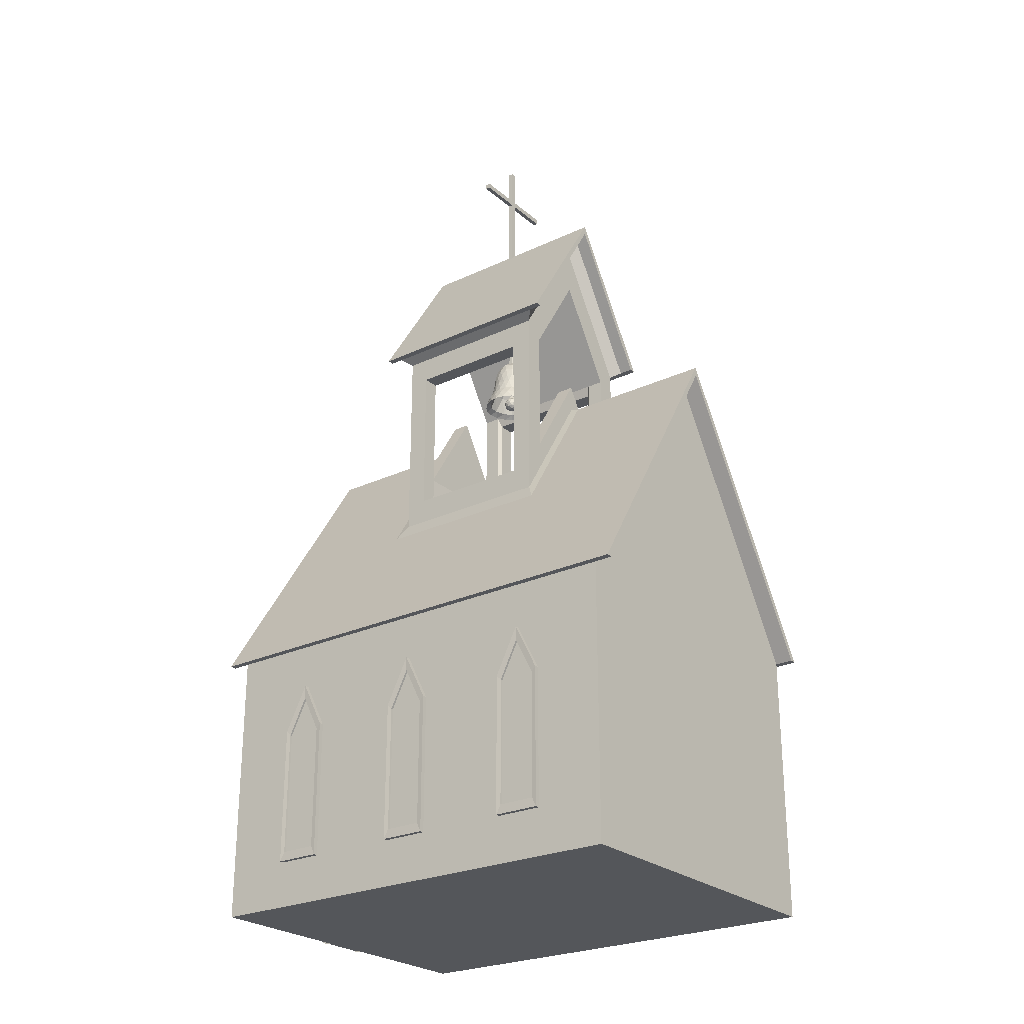
<metadata>
{"format":"obj","ext":"obj","renderer":"f3d","projection":"perspective","resolution":1024,"background":"white","views":[{"elev":-25.5,"azim":-53.0,"up":"+Y"}]}
</metadata>
<code>
o Windows_Plane.003
v -3.75 4 -2.5
v -3.75 4 -3.5
v -3.75 1 -2.5
v -3.75 1 -3.5
v -3.75 5 -3
v -3.85 4 -2.5
v -3.85 4 -3.5
v -3.85 1 -2.5
v -3.85 1 -3.5
v -3.85 5 -3
v -3.84 3.9 -2.6
v -3.84 3.9 -3.4
v -3.84 1.2 -2.6
v -3.84 1.2 -3.4
v -3.84 4.7 -3
v -3.79 3.9 -2.6
v -3.79 3.9 -3.4
v -3.79 1.2 -2.6
v -3.79 1.2 -3.4
v -3.79 4.7 -3
v -3.75 4 0.5
v -3.75 4 -0.5
v -3.75 1 0.5
v -3.75 1 -0.5
v -3.75 5 0
v -3.85 4 0.5
v -3.85 4 -0.5
v -3.85 1 0.5
v -3.85 1 -0.5
v -3.85 5 0
v -3.84 3.9 0.4
v -3.84 3.9 -0.4
v -3.84 1.2 0.4
v -3.84 1.2 -0.4
v -3.84 4.7 0
v -3.79 3.9 0.4
v -3.79 3.9 -0.4
v -3.79 1.2 0.4
v -3.79 1.2 -0.4
v -3.79 4.7 0
v -3.75 4 3.5
v -3.75 4 2.5
v -3.75 1 3.5
v -3.75 1 2.5
v -3.75 5 3
v -3.85 4 3.5
v -3.85 4 2.5
v -3.85 1 3.5
v -3.85 1 2.5
v -3.85 5 3
v -3.84 3.9 3.4
v -3.84 3.9 2.6
v -3.84 1.2 3.4
v -3.84 1.2 2.6
v -3.84 4.7 3
v -3.79 3.9 3.4
v -3.79 3.9 2.6
v -3.79 1.2 3.4
v -3.79 1.2 2.6
v -3.79 4.7 3
v 3.75 4 -2.5
v 3.75 4 -3.5
v 3.75 1 -2.5
v 3.75 1 -3.5
v 3.75 5 -3
v 3.85 4 -2.5
v 3.85 4 -3.5
v 3.85 1 -2.5
v 3.85 1 -3.5
v 3.85 5 -3
v 3.84 3.9 -2.6
v 3.84 3.9 -3.4
v 3.84 1.2 -2.6
v 3.84 1.2 -3.4
v 3.84 4.7 -3
v 3.79 3.9 -2.6
v 3.79 3.9 -3.4
v 3.79 1.2 -2.6
v 3.79 1.2 -3.4
v 3.79 4.7 -3
v 3.75 4 0.5
v 3.75 4 -0.5
v 3.75 1 0.5
v 3.75 1 -0.5
v 3.75 5 0
v 3.85 4 0.5
v 3.85 4 -0.5
v 3.85 1 0.5
v 3.85 1 -0.5
v 3.85 5 0
v 3.84 3.9 0.4
v 3.84 3.9 -0.4
v 3.84 1.2 0.4
v 3.84 1.2 -0.4
v 3.84 4.7 0
v 3.79 3.9 0.4
v 3.79 3.9 -0.4
v 3.79 1.2 0.4
v 3.79 1.2 -0.4
v 3.79 4.7 0
v 3.75 4 3.5
v 3.75 4 2.5
v 3.75 1 3.5
v 3.75 1 2.5
v 3.75 5 3
v 3.85 4 3.5
v 3.85 4 2.5
v 3.85 1 3.5
v 3.85 1 2.5
v 3.85 5 3
v 3.84 3.9 3.4
v 3.84 3.9 2.6
v 3.84 1.2 3.4
v 3.84 1.2 2.6
v 3.84 4.7 3
v 3.79 3.9 3.4
v 3.79 3.9 2.6
v 3.79 1.2 3.4
v 3.79 1.2 2.6
v 3.79 4.7 3
f 9 8 13 14
f 6 10 15 11
f 2 4 9 7
f 3 1 6 8
f 1 5 10 6
f 4 3 8 9
f 5 2 7 10
f 14 13 18 19
f 11 15 20 16
f 8 6 11 13
f 7 9 14 12
f 10 7 12 15
f 17 16 20
f 16 17 19 18
f 13 11 16 18
f 15 12 17 20
f 12 14 19 17
f 29 28 33 34
f 26 30 35 31
f 22 24 29 27
f 23 21 26 28
f 21 25 30 26
f 24 23 28 29
f 25 22 27 30
f 34 33 38 39
f 31 35 40 36
f 28 26 31 33
f 27 29 34 32
f 30 27 32 35
f 37 36 40
f 36 37 39 38
f 33 31 36 38
f 35 32 37 40
f 32 34 39 37
f 49 48 53 54
f 46 50 55 51
f 42 44 49 47
f 43 41 46 48
f 41 45 50 46
f 44 43 48 49
f 45 42 47 50
f 54 53 58 59
f 51 55 60 56
f 48 46 51 53
f 47 49 54 52
f 50 47 52 55
f 57 56 60
f 56 57 59 58
f 53 51 56 58
f 55 52 57 60
f 52 54 59 57
f 69 68 73 74
f 66 70 75 71
f 62 64 69 67
f 63 61 66 68
f 61 65 70 66
f 64 63 68 69
f 65 62 67 70
f 74 73 78 79
f 71 75 80 76
f 68 66 71 73
f 67 69 74 72
f 70 67 72 75
f 77 76 80
f 76 77 79 78
f 73 71 76 78
f 75 72 77 80
f 72 74 79 77
f 89 88 93 94
f 86 90 95 91
f 82 84 89 87
f 83 81 86 88
f 81 85 90 86
f 84 83 88 89
f 85 82 87 90
f 94 93 98 99
f 91 95 100 96
f 88 86 91 93
f 87 89 94 92
f 90 87 92 95
f 97 96 100
f 96 97 99 98
f 93 91 96 98
f 95 92 97 100
f 92 94 99 97
f 109 108 113 114
f 106 110 115 111
f 102 104 109 107
f 103 101 106 108
f 101 105 110 106
f 104 103 108 109
f 105 102 107 110
f 114 113 118 119
f 111 115 120 116
f 108 106 111 113
f 107 109 114 112
f 110 107 112 115
f 117 116 120
f 116 117 119 118
f 113 111 116 118
f 115 112 117 120
f 112 114 119 117
o Doorway_Cube.002
v 0.625 -1e-06 -5
v -0.625 -1e-06 -5
v 0 2.5 -5
v 0.625 1.75 -5
v -0.625 1.75 -5
v 0.625 1e-06 -5.1
v -0.625 1e-06 -5.1
v 0 2.5 -5.1
v 0.625 1.75 -5.1
v -0.625 1.75 -5.1
v 0.4688 1e-06 -5.1
v -0.4688 1e-06 -5.1
v 0 2.229 -5.1
v 0.4688 1.667 -5.1
v -0.4688 1.667 -5.1
v 0.4688 1e-06 -5
v -0.4688 1e-06 -5
v 0 2.229 -5
v 0.4688 1.667 -5
v -0.4688 1.667 -5
f 122 125 130 127
f 129 126 131 134
f 123 124 129 128
f 134 131 136 139
f 124 121 126 129
f 125 123 128 130
f 130 128 133 135
f 127 130 135 132
f 128 129 134 133
f 132 135 140 137
f 133 134 139 138
f 135 133 138 140
l 121 122
o Cube
v -0.05 17 0.05
v -0.05 20 0.05
v -0.05 17 -0.05
v -0.05 20 -0.05
v 0.05 17 0.05
v 0.05 20 0.05
v 0.05 17 -0.05
v 0.05 20 -0.05
v -0.05 19 0.05
v -0.05 19 -0.05
v -1.05 19 -0.05
v 0.05 19 -0.05
v 0.05 19 0.05
v -0.05 19.12 0.05
v 1.05 19 0.05
v 1.05 19.12 0.05
v -1.05 19.12 -0.05
v -0.05 19.12 -0.05
v 1.05 19 -0.05
v -1.05 19.12 0.05
v 0.05 19.12 -0.05
v 1.05 19.12 -0.05
v -1.05 19 0.05
v 0.05 19.12 0.05
f 161 164 156 162
f 159 162 156 155
f 144 158 154 142
f 148 161 158 144
f 143 147 145 141
f 148 144 142 146
f 147 152 153 145
f 149 154 160 163
f 143 150 152 147
f 153 152 159 155
f 141 149 150 143
f 153 164 154 149
f 145 153 149 141
f 164 153 155 156
f 152 161 162 159
f 154 158 157 160
f 150 158 161 152
f 142 154 164 146
f 158 150 151 157
f 150 149 163 151
f 163 160 157 151
f 146 164 161 148
o Bell_Icosphere
v 0.5342 12.91 0.3881
v -0.2041 12.91 0.628
v -0.6603 12.91 0
v -0.2041 12.91 -0.628
v 0.5342 12.91 -0.3881
v 0.134 13.64 0.4125
v -0.3509 13.64 0.2549
v -0.3509 13.64 -0.2549
v 0.134 13.64 -0.4125
v 0.4337 13.64 0
v -0.171 13 0.5263
v -0.1303 13.35 0.4009
v -0.01236 13.96 0.03804
v 0.03236 13.96 0.02351
v 0.3411 13.35 0.2478
v 0.4477 13 0.3253
v 0.4004 12.91 0.5131
v 0.2004 12.91 0.6166
v -0.02231 12.91 0.6505
v 0.6117 12.91 -0.2222
v 0.6483 12.91 0
v 0.6117 12.91 0.2222
v 0.03236 13.96 -0.02351
v 0.3411 13.35 -0.2478
v 0.4477 13 -0.3253
v -0.5534 13 0
v -0.4216 13.35 -0
v -0.04 13.96 0
v -0.3643 12.91 0.5393
v -0.5245 12.91 0.3811
v -0.6255 12.91 0.1798
v -0.171 13 -0.5263
v -0.1303 13.35 -0.4009
v -0.01236 13.96 -0.03804
v -0.6255 12.91 -0.1798
v -0.5245 12.91 -0.3811
v -0.3643 12.91 -0.5393
v -0.02231 12.91 -0.6505
v 0.2004 12.91 -0.6166
v 0.4004 12.91 -0.5131
v 0.4413 13.47 0.0681
v 0.4828 13.23 0.1569
v 0.5227 13.08 0.269
v 0.5227 13.08 -0.269
v 0.4828 13.23 -0.1569
v 0.4413 13.47 -0.0681
v 0.0716 13.47 0.4407
v 0 13.23 0.5076
v -0.09426 13.08 0.5802
v 0.4173 13.08 0.414
v 0.2984 13.23 0.4107
v 0.2011 13.47 0.3987
v -0.397 13.47 0.2043
v -0.4828 13.23 0.1569
v -0.581 13.08 0.08965
v -0.2648 13.08 0.5248
v -0.2984 13.23 0.4107
v -0.317 13.47 0.3145
v -0.317 13.47 -0.3145
v -0.2984 13.23 -0.4107
v -0.2648 13.08 -0.5248
v -0.581 13.08 -0.08965
v -0.4828 13.23 -0.1569
v -0.397 13.47 -0.2043
v 0.2011 13.47 -0.3987
v 0.2984 13.23 -0.4107
v 0.4173 13.08 -0.414
v -0.09426 13.08 -0.5802
v 0 13.23 -0.5076
v 0.0716 13.47 -0.4407
v 0.4046 13.65 0.1163
v 0.3364 13.65 0.2444
v 0.2356 13.65 0.3489
v 0.01443 13.65 0.4208
v -0.1285 13.65 0.3955
v -0.259 13.65 0.3319
v -0.3957 13.65 0.1437
v -0.4158 13.65 0
v -0.3957 13.65 -0.1437
v -0.259 13.65 -0.3319
v -0.1285 13.65 -0.3955
v 0.01443 13.65 -0.4208
v 0.2356 13.65 -0.3489
v 0.3364 13.65 -0.2444
v 0.4046 13.65 -0.1163
v 0.04793 14.12 0.1475
v 0.09189 13.99 0.2828
v 0.1186 13.83 0.365
v 0.3837 13.83 0
v 0.2974 13.99 0
v 0.1551 14.12 0
v -0.1255 14.12 0.09117
v -0.2406 13.99 0.1748
v -0.3105 13.83 0.2256
v -0.1255 14.12 -0.09117
v -0.2406 13.99 -0.1748
v -0.3105 13.83 -0.2256
v 0.04793 14.12 -0.1475
v 0.09189 13.99 -0.2828
v 0.1186 13.83 -0.365
v 0.2261 14.02 -0.1643
v 0.343 13.84 -0.1413
v 0.2404 13.84 -0.2826
v -0.08636 14.02 -0.2658
v -0.02837 13.84 -0.3699
v -0.1945 13.84 -0.3159
v -0.2795 14.02 0
v -0.3605 13.84 -0.08731
v -0.3605 13.84 0.08731
v -0.08636 14.02 0.2658
v -0.1945 13.84 0.3159
v -0.02837 13.84 0.3699
v 0.2261 14.02 0.1643
v 0.2404 13.84 0.2826
v 0.343 13.84 0.1413
v 0.394 13.47 -0.1945
v 0.4107 13.23 -0.2984
v 0.3067 13.47 -0.3146
v -0.06318 13.47 -0.4348
v -0.1569 13.23 -0.4828
v -0.2045 13.47 -0.3889
v -0.4331 13.47 -0.07427
v -0.5076 13.23 0
v -0.4331 13.47 0.07427
v -0.2045 13.47 0.3889
v -0.1569 13.23 0.4828
v -0.06318 13.47 0.4348
v 0.3067 13.47 0.3146
v 0.4107 13.23 0.2984
v 0.394 13.47 0.1945
v 0.1569 13.23 -0.4828
v 0.2744 13.08 -0.5219
v 0.0848 13.08 -0.5836
v -0.4107 13.23 -0.2984
v -0.4116 13.08 -0.4223
v -0.5288 13.08 -0.261
v -0.4107 13.23 0.2984
v -0.5288 13.08 0.261
v -0.4116 13.08 0.4223
v 0.1569 13.23 0.4828
v 0.0848 13.08 0.5836
v 0.2744 13.08 0.5219
v 0.5076 13.23 0
v 0.5812 13.08 0.09968
v 0.5812 13.08 -0.09968
v 0.2823 13 -0.4587
v 0.1299 13.35 -0.3998
v 0.04119 13 -0.537
v -0.349 13 -0.4102
v -0.3401 13.35 -0.2471
v -0.498 13 -0.2051
v -0.498 13 0.2051
v -0.3401 13.35 0.2471
v -0.349 13 0.4102
v 0.5235 13 -0.1268
v 0.5235 13 0.1268
v 0.4204 13.35 1e-06
v 0.04119 13 0.537
v 0.1299 13.35 0.3998
v 0.2823 13 0.4587
v 2e-06 12.83 5e-06
v 0.1565 12.92 4e-06
v 0.04837 12.92 0.1489
v -0.1266 12.92 0.09201
v -0.1266 12.92 -0.092
v 0.04837 12.92 -0.1489
v 0.1266 13.08 0.09201
v -0.04837 13.08 0.1489
v -0.1565 13.08 6e-06
v -0.04837 13.08 -0.1489
v 0.1266 13.08 -0.092
v 0.02843 12.85 0.0875
v 0.092 12.85 5e-06
v 0.1204 12.91 0.0875
v 0.1204 12.91 -0.08749
v 0.02843 12.85 -0.08749
v -0.07443 12.85 0.05408
v -0.046 12.91 0.1416
v -0.07443 12.85 -0.05407
v -0.1489 12.91 5e-06
v -0.046 12.91 -0.1416
v 0.1664 13 -0.05407
v 0.1029 13 -0.1416
v 0.1029 13 0.1416
v 0.1664 13 0.05408
v -0.1029 13 0.1416
v 2e-06 13 0.175
v -0.1664 13 -0.05407
v -0.1664 13 0.05408
v 2e-06 13 -0.175
v -0.1029 13 -0.1416
v 0.1489 13.09 5e-06
v 0.046 13.09 0.1416
v -0.1204 13.09 0.0875
v -0.1204 13.09 -0.08749
v 0.046 13.09 -0.1416
v 0.07443 13.15 0.05408
v 0.07443 13.15 -0.05407
v -0.02843 13.15 0.0875
v -0.092 13.15 6e-06
v -0.02843 13.15 -0.08749
v 0.007445 13.25 0.005413
v 0.007445 13.25 -0.005402
v -0.002841 13.25 0.008755
v -0.009199 13.25 5e-06
v -0.002841 13.25 -0.008745
v 0.007507 13.98 0.005368
v 0.007507 13.98 -0.005448
v -0.002779 13.98 0.00871
v -0.009136 13.98 -4e-05
v -0.002779 13.98 -0.00879
v 0.07756 14.17 0
v 0.01198 14.86 -0.03688
v 0.02397 14.17 0.07376
v -0.06274 14.17 0.04559
v -0.06274 14.17 -0.04559
v 0.02397 14.17 -0.07376
v 0.07755 15.74 0
v -0.02702 14.51 -0.01963
v 0.02396 15.74 0.07376
v -0.06275 15.74 0.04559
v -0.06275 15.74 -0.04559
v 0.02396 15.74 -0.07376
v -0.03138 14.86 -0.02279
v -0.03138 14.86 0.02279
v 0.01198 14.86 0.03688
v 0.03878 14.86 0
v 0.01032 14.51 0.03177
v 0.01032 14.51 -0.03177
v -0.02702 14.51 0.01963
v 0.0334 14.51 0
v 0.01247 15.3 -0.0384
v -0.03267 15.3 0.02373
v 0.04037 15.3 0
v -0.03267 15.3 -0.02373
v 0.01247 15.3 0.0384
f 165 180 186
f 165 186 207
f 166 183 213
f 167 195 219
f 168 201 225
f 169 204 231
f 165 207 214
f 166 213 220
f 167 219 226
f 168 225 232
f 169 231 208
f 170 237 252
f 171 240 258
f 172 243 261
f 173 246 264
f 174 249 253
f 262 259 380 381
f 254 265 255
f 253 266 254
f 255 265 262
f 265 263 262
f 254 266 265
f 266 267 265
f 265 267 263
f 267 264 263
f 253 249 266
f 249 248 266
f 266 248 267
f 248 247 267
f 267 247 264
f 247 173 264
f 255 262 381 376
f 263 268 262
f 264 269 263
f 262 268 259
f 268 260 259
f 263 269 268
f 269 270 268
f 268 270 260
f 270 261 260
f 264 246 269
f 246 245 269
f 269 245 270
f 245 244 270
f 270 244 261
f 244 172 261
f 250 255 376 378
f 260 271 259
f 261 272 260
f 259 271 256
f 271 257 256
f 260 272 271
f 272 273 271
f 271 273 257
f 273 258 257
f 261 243 272
f 243 242 272
f 272 242 273
f 242 241 273
f 273 241 258
f 241 171 258
f 256 250 378 379
f 257 274 256
f 258 275 257
f 256 274 250
f 274 251 250
f 257 275 274
f 275 276 274
f 274 276 251
f 276 252 251
f 258 240 275
f 240 239 275
f 275 239 276
f 239 238 276
f 276 238 252
f 238 170 252
f 259 256 379 380
f 251 277 250
f 252 278 251
f 250 277 255
f 277 254 255
f 251 278 277
f 278 279 277
f 277 279 254
f 279 253 254
f 252 237 278
f 237 236 278
f 278 236 279
f 236 235 279
f 279 235 253
f 235 174 253
f 210 249 174
f 209 280 210
f 208 281 209
f 210 280 249
f 280 248 249
f 209 281 280
f 281 282 280
f 280 282 248
f 282 247 248
f 208 231 281
f 231 230 281
f 281 230 282
f 230 229 282
f 282 229 247
f 229 173 247
f 234 246 173
f 233 283 234
f 232 284 233
f 234 283 246
f 283 245 246
f 233 284 283
f 284 285 283
f 283 285 245
f 285 244 245
f 232 225 284
f 225 224 284
f 284 224 285
f 224 223 285
f 285 223 244
f 223 172 244
f 228 243 172
f 227 286 228
f 226 287 227
f 228 286 243
f 286 242 243
f 227 287 286
f 287 288 286
f 286 288 242
f 288 241 242
f 226 219 287
f 219 218 287
f 287 218 288
f 218 217 288
f 288 217 241
f 217 171 241
f 222 240 171
f 221 289 222
f 220 290 221
f 222 289 240
f 289 239 240
f 221 290 289
f 290 291 289
f 289 291 239
f 291 238 239
f 220 213 290
f 213 212 290
f 290 212 291
f 212 211 291
f 291 211 238
f 211 170 238
f 216 237 170
f 215 292 216
f 214 293 215
f 216 292 237
f 292 236 237
f 215 293 292
f 293 294 292
f 292 294 236
f 294 235 236
f 214 207 293
f 207 206 293
f 293 206 294
f 206 205 294
f 294 205 235
f 205 174 235
f 229 234 173
f 230 295 229
f 231 296 230
f 229 295 234
f 295 233 234
f 230 296 295
f 296 297 295
f 295 297 233
f 297 232 233
f 231 204 296
f 204 203 296
f 296 203 297
f 203 202 297
f 297 202 232
f 202 168 232
f 223 228 172
f 224 298 223
f 225 299 224
f 223 298 228
f 298 227 228
f 224 299 298
f 299 300 298
f 298 300 227
f 300 226 227
f 225 201 299
f 201 200 299
f 299 200 300
f 200 199 300
f 300 199 226
f 199 167 226
f 217 222 171
f 218 301 217
f 219 302 218
f 217 301 222
f 301 221 222
f 218 302 301
f 302 303 301
f 301 303 221
f 303 220 221
f 219 195 302
f 195 194 302
f 302 194 303
f 194 193 303
f 303 193 220
f 193 166 220
f 211 216 170
f 212 304 211
f 213 305 212
f 211 304 216
f 304 215 216
f 212 305 304
f 305 306 304
f 304 306 215
f 306 214 215
f 213 183 305
f 183 182 305
f 305 182 306
f 182 181 306
f 306 181 214
f 181 165 214
f 205 210 174
f 206 307 205
f 207 308 206
f 205 307 210
f 307 209 210
f 206 308 307
f 308 309 307
f 307 309 209
f 309 208 209
f 207 186 308
f 186 185 308
f 308 185 309
f 185 184 309
f 309 184 208
f 184 169 208
f 189 204 169
f 188 310 189
f 187 311 188
f 189 310 204
f 310 203 204
f 188 311 310
f 311 312 310
f 310 312 203
f 312 202 203
f 187 198 311
f 198 197 311
f 311 197 312
f 197 196 312
f 312 196 202
f 196 168 202
f 196 201 168
f 197 313 196
f 198 314 197
f 196 313 201
f 313 200 201
f 197 314 313
f 314 315 313
f 313 315 200
f 315 199 200
f 198 192 314
f 192 191 314
f 314 191 315
f 191 190 315
f 315 190 199
f 190 167 199
f 190 195 167
f 191 316 190
f 192 317 191
f 190 316 195
f 316 194 195
f 191 317 316
f 317 318 316
f 316 318 194
f 318 193 194
f 192 177 317
f 177 176 317
f 317 176 318
f 176 175 318
f 318 175 193
f 175 166 193
f 184 189 169
f 185 319 184
f 186 320 185
f 184 319 189
f 319 188 189
f 185 320 319
f 320 321 319
f 319 321 188
f 321 187 188
f 186 180 320
f 180 179 320
f 320 179 321
f 179 178 321
f 321 178 187
f 175 183 166
f 176 322 175
f 177 323 176
f 175 322 183
f 322 182 183
f 176 323 322
f 323 324 322
f 322 324 182
f 324 181 182
f 177 178 323
f 178 179 323
f 323 179 324
f 179 180 324
f 324 180 181
f 180 165 181
f 325 337 336
f 326 337 339
f 325 336 341
f 325 341 343
f 325 343 340
f 326 339 346
f 327 338 348
f 328 342 350
f 329 344 352
f 330 345 354
f 326 346 349
f 327 348 351
f 328 350 353
f 329 352 355
f 330 354 347
f 331 356 361
f 332 357 363
f 333 358 364
f 334 359 365
f 335 360 362
f 364 363 368 369
f 362 360 365
f 360 334 365
f 361 362 367 366
f 365 359 364
f 359 333 364
f 365 364 369 370
f 364 358 363
f 358 332 363
f 363 361 366 368
f 363 357 361
f 357 331 361
f 362 365 370 367
f 361 356 362
f 356 335 362
f 347 360 335
f 347 354 360
f 354 334 360
f 355 359 334
f 355 352 359
f 352 333 359
f 353 358 333
f 353 350 358
f 350 332 358
f 351 357 332
f 351 348 357
f 348 331 357
f 349 356 331
f 349 346 356
f 346 335 356
f 354 355 334
f 354 345 355
f 345 329 355
f 352 353 333
f 352 344 353
f 344 328 353
f 350 351 332
f 350 342 351
f 342 327 351
f 348 349 331
f 348 338 349
f 338 326 349
f 346 347 335
f 346 339 347
f 339 330 347
f 340 345 330
f 340 343 345
f 343 329 345
f 343 344 329
f 343 341 344
f 341 328 344
f 341 342 328
f 341 336 342
f 336 327 342
f 339 340 330
f 339 337 340
f 337 325 340
f 336 338 327
f 336 337 338
f 337 326 338
f 367 370 375 372
f 369 368 373 374
f 366 367 372 371
f 370 369 374 375
f 368 366 371 373
f 374 192 198 375
f 187 372 375 198
f 372 187 178 371
f 177 373 371 178
f 192 374 373 177
f 396 399 386 387
f 397 400 384 385
f 398 396 387 382
f 399 397 385 386
f 400 398 382 384
f 380 379 394 383
f 381 380 383 393
f 379 378 392 394
f 376 381 393 395
f 378 376 395 392
f 392 395 391 390
f 383 394 389 388
f 395 393 377 391
f 394 392 390 389
f 393 383 388 377
f 390 391 398 400
f 388 389 397 399
f 391 377 396 398
f 389 390 400 397
f 377 388 399 396
o Door_Cube.000
v 0.4641 6.8e-05 -5
v -0.4641 6.8e-05 -5
v 0 2.219 -5
v 0.4641 1.662 -5
v -0.4641 1.662 -5
v 0.4641 2e-06 -5.05
v -0.4641 2e-06 -5.05
v 0 2.219 -5.05
v 0.4641 1.662 -5.05
v -0.4641 1.662 -5.05
f 405 403 404 401 402
f 410 408 409 406 407
f 401 402 407 406
f 404 401 406 409
f 403 404 409 408
f 405 403 408 410
f 402 405 410 407
o Church_Cube.001
v -3.75 -2e-06 5
v -3.75 6 5
v -3.75 0 -5
v -3.75 6 -5
v 3.75 -2e-06 5
v 3.75 6 5
v 3.75 0 -5
v 3.75 6 -5
v -0 12 5
v -0 12 -5
v 3.75 6 -5.404
v -0 12 -5.403
v 3.75 6 5.404
v -3.75 6 5.404
v -0 12 5.403
v -3.75 6 -5.404
v 3.9 6 -5.404
v -0 12.2 -5.403
v -0 12.2 5.403
v 3.9 6 5.404
v -3.9 6 5.404
v -3.9 6 -5.404
v 1.95 9.1 -5.403
v 1.95 9.1 5.403
v 1.95 14.1 -2.026
v -1.95 14.1 -2.026
v -1.95 9.1 5.403
v -1.95 9.1 -5.403
v -1.95 14.1 2.026
v -0 17.2 2.026
v -0 17.2 -2.026
v 3.9 6 -2.702
v -3.9 6 2.702
v -0 12.2 2.026
v 3.9 6 2.702
v -3.9 6 -2.702
v -0 12.2 -2.026
v -1.95 9.1 -2.026
v -1.95 9.1 2.026
v 1.95 9.1 2.026
v 1.95 9.1 -2.026
v -1.755 13.95 1.824
v 1.755 13.95 -1.824
v -0 16.74 1.824
v 1.755 13.95 1.824
v -0 16.74 -1.824
v -1.755 13.95 -1.824
v 1.95 14.1 2.026
v -1.95 14.1 -2.33
v -0 17.2 -2.33
v 1.95 14.1 2.33
v -0 17.2 2.33
v -2.1 14.1 2.33
v -1.95 14.1 2.33
v -0 17.4 2.33
v 2.1 14.1 2.33
v 2.1 14.1 -2.33
v 1.95 14.1 -2.33
v -0 17.4 -2.33
v -2.1 14.1 -2.33
v 1.755 9.453 1.824
v 1.755 9.453 -1.824
v -1.755 9.453 1.824
v -1.755 9.453 -1.824
v -0 12.24 1.824
v -0 12.24 -1.824
v 1.755 13.39 -1.368
v 1.755 13.39 1.368
v 1.755 10.02 -1.368
v 1.755 10.02 1.368
v 1.38 13.39 -1.368
v 1.38 13.39 1.368
v 1.38 10.02 -1.368
v 1.38 10.02 1.368
v -1.755 10.02 1.368
v -1.755 13.39 1.368
v -1.755 13.39 -1.368
v -1.755 10.02 -1.368
v -1.38 10.02 1.368
v -1.38 13.39 1.368
v -1.38 13.39 -1.368
v -1.38 10.02 -1.368
v -1.316 10.78 1.824
v -1.316 13.62 1.824
v 1.316 10.78 1.824
v -0 12.87 1.824
v -0 15.72 1.824
v 1.316 13.62 1.824
v -1.316 10.78 -1.824
v -0 12.87 -1.824
v -1.316 13.62 -1.824
v 1.316 10.78 -1.824
v 1.316 13.62 -1.824
v -0 15.72 -1.824
v -1.316 10.78 1.449
v -1.316 13.62 1.449
v 1.316 10.78 1.449
v -0 12.87 1.449
v -0 15.72 1.449
v 1.316 13.62 1.449
v -1.316 10.78 -1.449
v -0 12.87 -1.449
v -1.316 13.62 -1.449
v 1.316 10.78 -1.449
v 1.316 13.62 -1.449
v -0 15.72 -1.449
f 413 417 415 411
f 466 467 469 465
f 450 451 472 471
f 418 421 427 442 445 430 423 416
f 418 420 422 421
f 422 426 432 438 428
f 425 423 430 434 429
f 424 425 429 437 431
f 421 422 428 433 427
f 419 416 423 425
f 412 419 425 424
f 420 414 426 422
f 432 426 414 412 424 431 443 446
f 418 416 415 417
f 413 414 420 418 417
f 419 412 416
f 412 411 415 416
f 414 413 411 412
f 439 464 463 470 459 436
f 438 448 447 428
f 432 446 448 438
f 451 447 476 472
f 434 450 444 429
f 430 445 450 434
f 442 427 433 451
f 472 453 477 479
f 445 442 451 450
f 443 431 437 449
f 448 449 473 474
f 446 443 449 448
f 466 461 458 435 468 467
f 449 437 429 444
f 449 444 475 473
f 435 458 455 453
f 451 433 428 447
f 447 448 474 476
f 457 474 488 487
f 441 435 453 456
f 468 460 469 467
f 464 462 465 463
f 462 461 466 465
f 460 459 470 469
f 470 463 465 469
f 436 441 456 457
f 441 436 459 460
f 435 441 460 468
f 474 457 501 499
f 440 458 461 462
f 454 452 494 497
f 439 440 462 464
f 444 450 471 475
f 458 440 454 455
f 439 436 457 452
f 440 439 452 454
f 478 480 484 482
f 453 455 478 477
f 471 472 479 480
f 455 471 480 478
f 480 479 483 484
f 479 477 481 483
f 477 478 482 481
f 486 487 491 490
f 452 457 487 486
f 473 452 486 485
f 474 473 485 488
f 485 486 490 489
f 488 485 489 492
f 487 488 492 491
f 498 497 509 510
f 473 475 496 493
f 455 454 497 498
f 452 473 493 494
f 475 471 495 496
f 471 455 498 495
f 502 500 512 514
f 453 472 502 503
f 476 474 499 500
f 456 453 503 504
f 472 476 500 502
f 457 456 504 501
f 497 494 506 509
f 494 493 505 506
f 493 496 508 505
f 495 498 510 507
f 496 495 507 508
f 504 503 515 516
f 499 501 513 511
f 501 504 516 513
f 503 502 514 515
f 500 499 511 512
f 515 514 483 481
f 484 507 510 482
f 490 506 505 489
f 492 511 513 491
f 491 513 506 490
f 515 481 482 510
f 483 492 489 484
f 507 484 489 505
f 508 507 505
f 512 511 514
f 514 511 492 483
f 509 506 513 516
f 509 516 515 510

</code>
